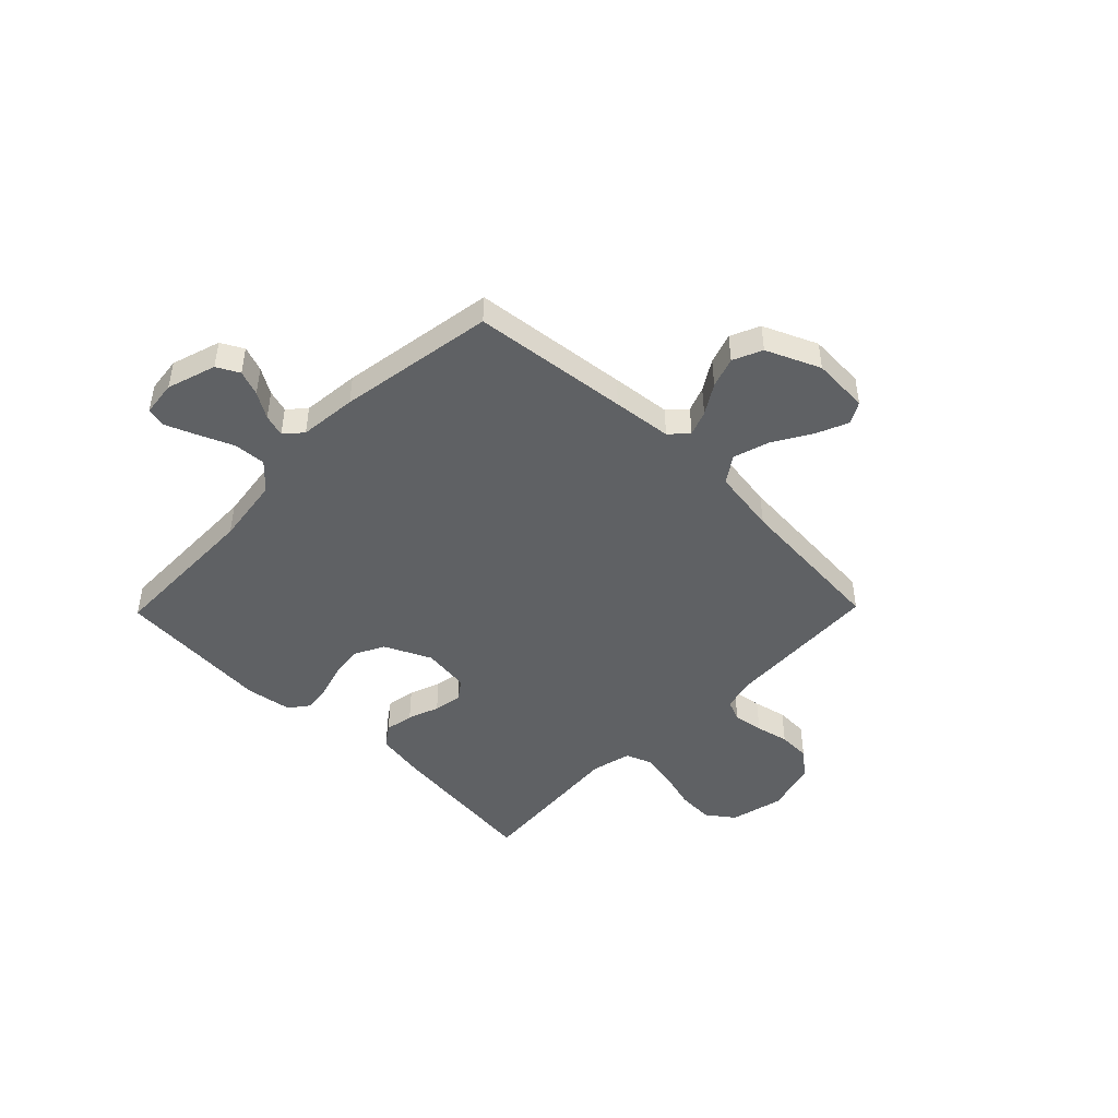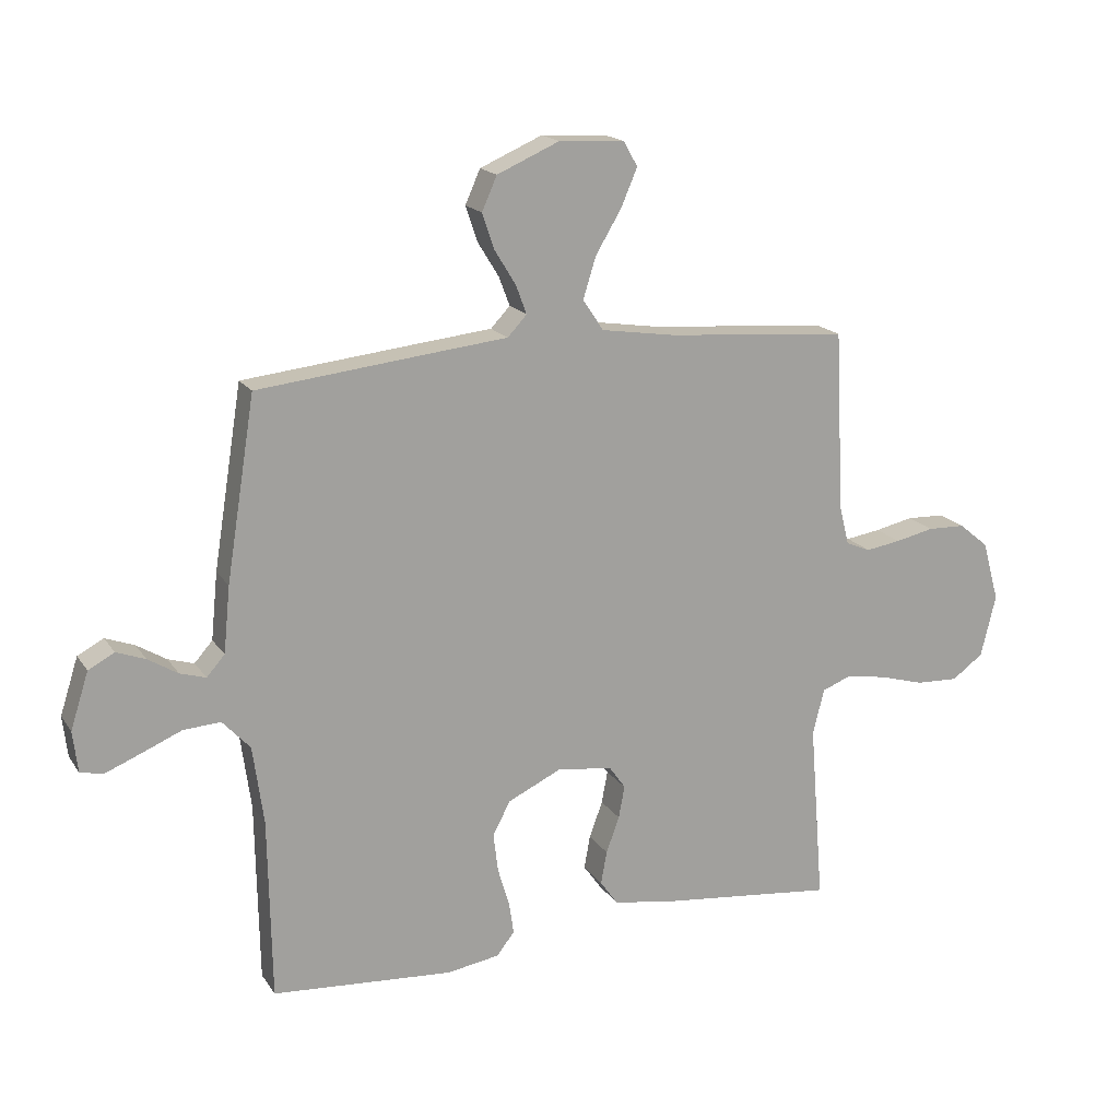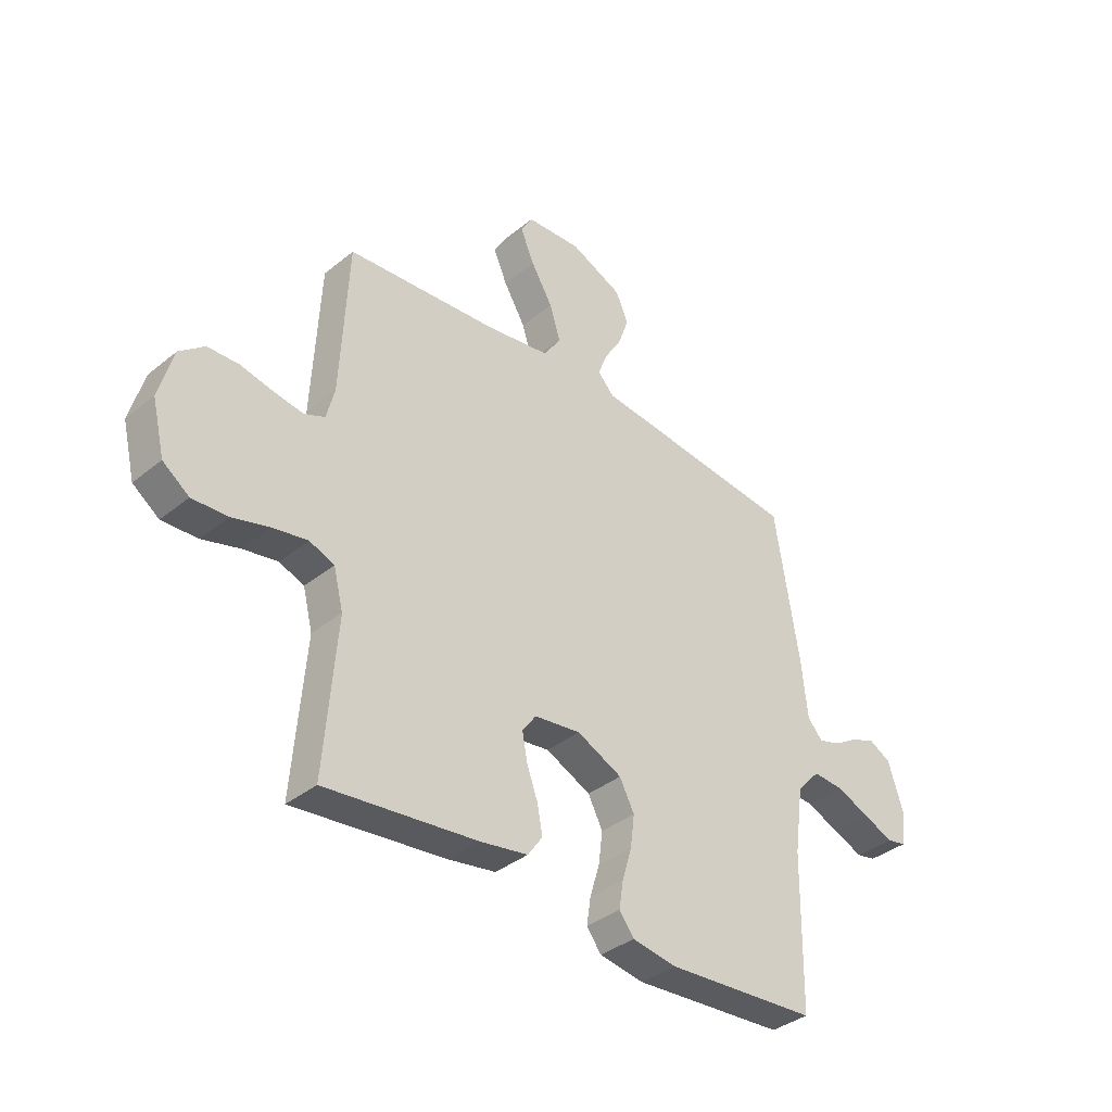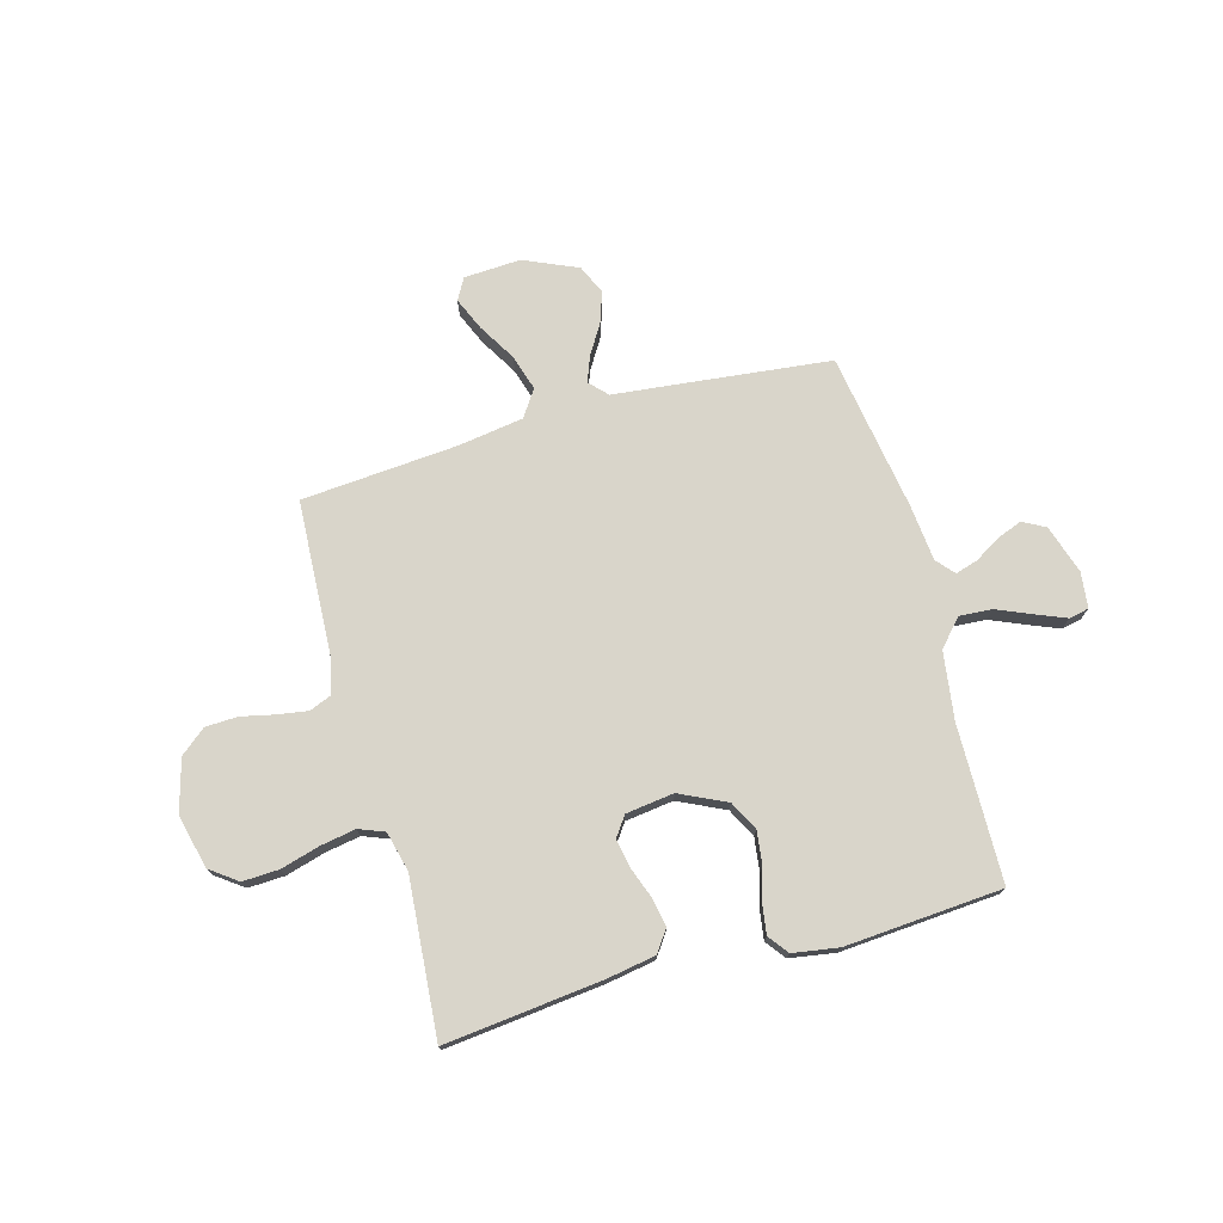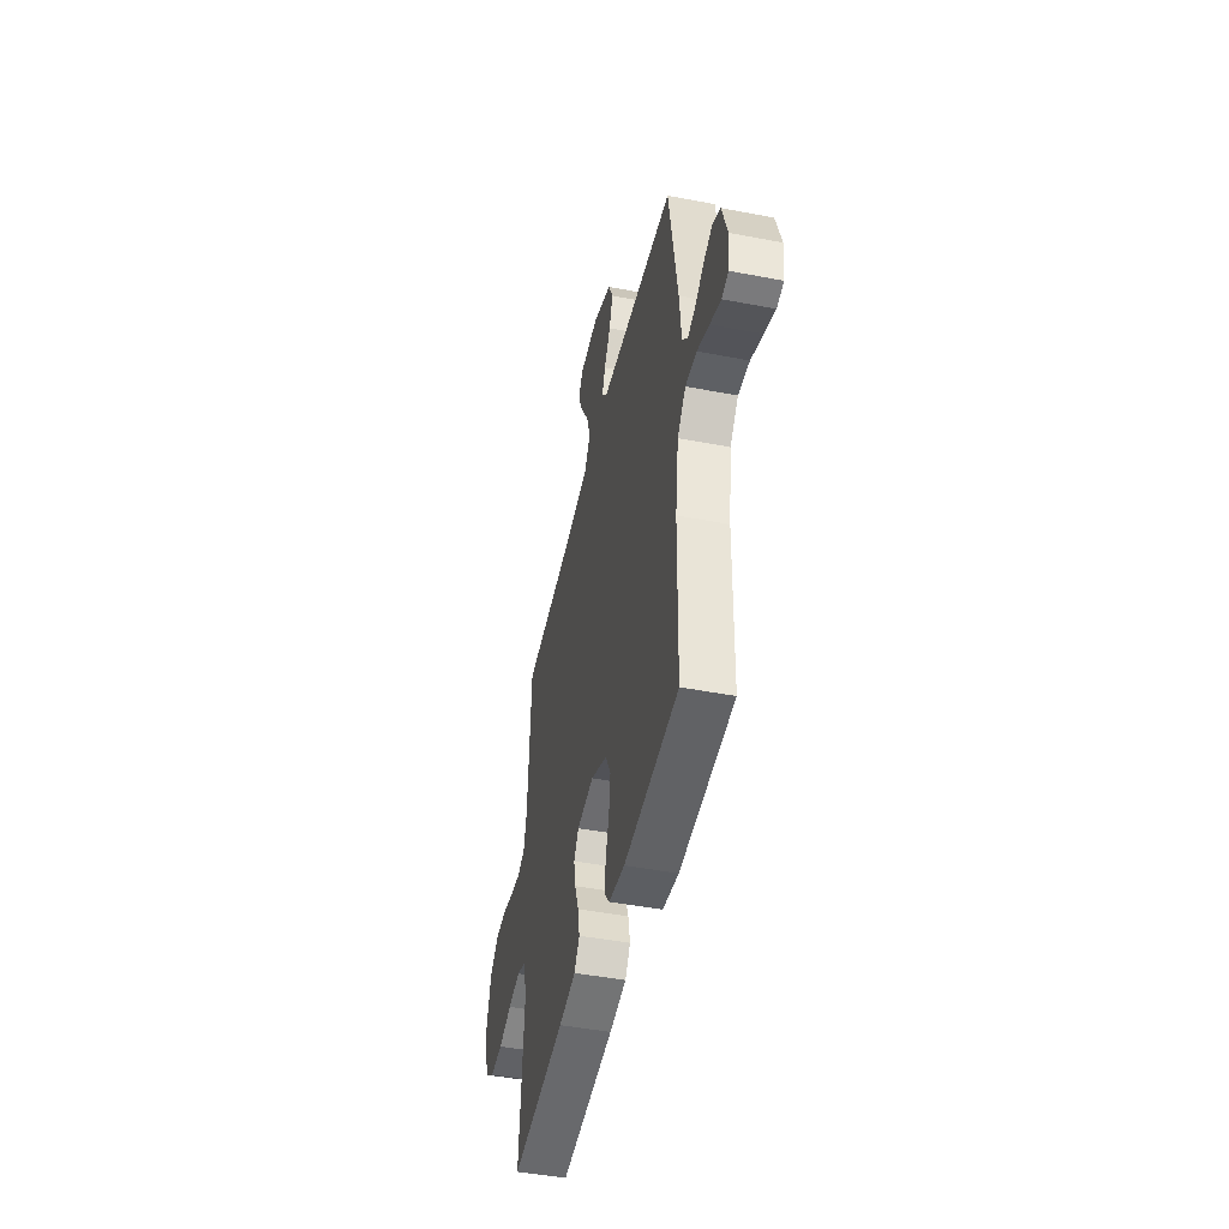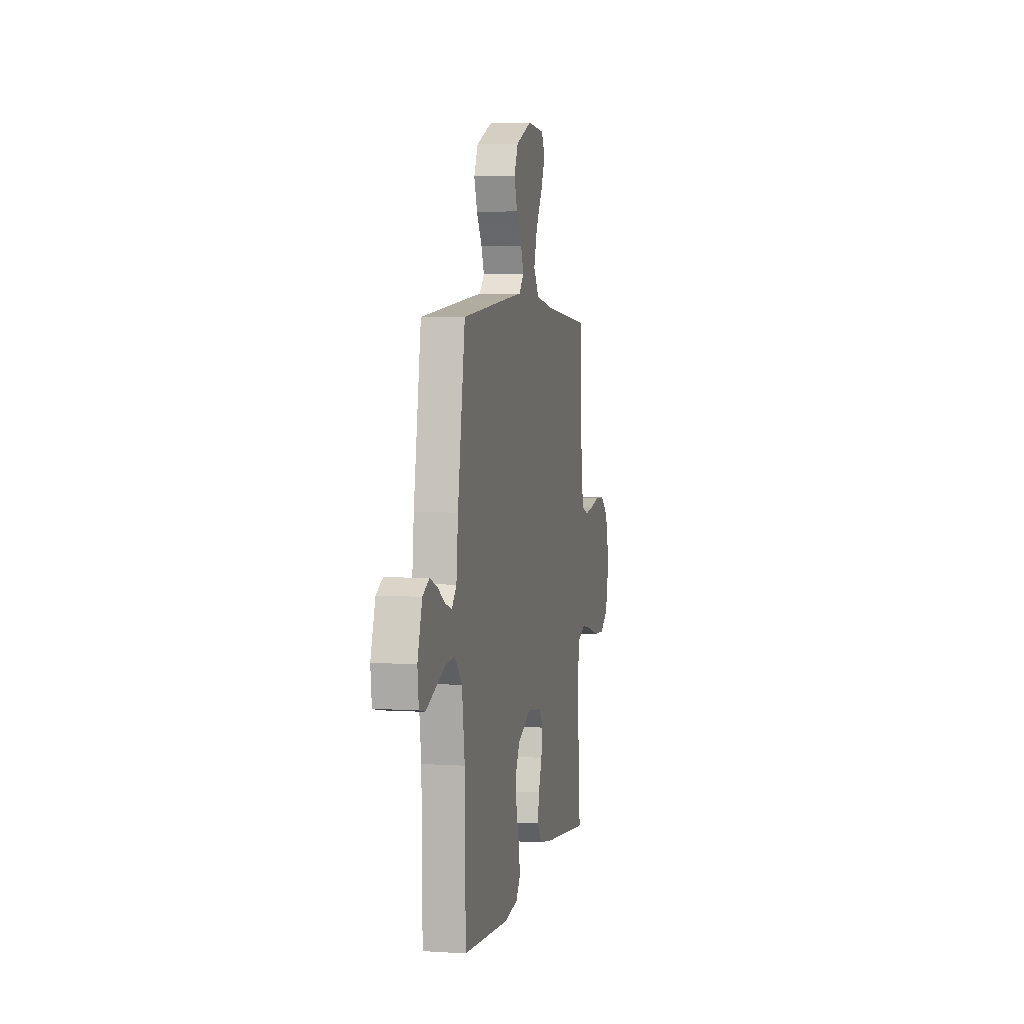
<metadata>
{"format":"obj","ext":"obj","renderer":"f3d","projection":"perspective","resolution":1024,"background":"white","views":[{"elev":-46.5,"azim":-44.3,"up":"+Y"},{"elev":17.5,"azim":-23.2,"up":"+Z"},{"elev":-36.9,"azim":136.2,"up":"+Z"},{"elev":74.4,"azim":164.5,"up":"+Y"},{"elev":-46.4,"azim":-102.4,"up":"+Z"},{"elev":4.1,"azim":-78.0,"up":"+Z"}]}
</metadata>
<code>
v 0.5 0.07 -0.5
v 0.2 0.07 -0.467
v 0.106 0.07 -0.451
v 0.077 0.07 -0.41
v 0.087 0.07 -0.355
v 0.109 0.07 -0.295
v 0.119 0.07 -0.241
v 0.092 0.07 -0.203
v 0 0.07 -0.191
v -0.089 0.07 -0.233
v -0.118 0.07 -0.289
v -0.11 0.07 -0.353
v -0.091 0.07 -0.416
v -0.083 0.07 -0.47
v -0.112 0.07 -0.508
v -0.2 0.07 -0.522
v -0.5 0.07 -0.5
v -0.505 0.07 -0.2
v -0.523 0.07 -0.07
v -0.569 0.07 -0.02
v -0.631 0.07 -0.024
v -0.697 0.07 -0.052
v -0.756 0.07 -0.076
v -0.794 0.07 -0.068
v -0.802 0.07 0
v -0.772 0.07 0.094
v -0.729 0.07 0.117
v -0.681 0.07 0.099
v -0.632 0.07 0.069
v -0.589 0.07 0.056
v -0.559 0.07 0.09
v -0.548 0.07 0.2
v -0.5 0.07 0.5
v -0.2 0.07 0.533
v -0.087 0.07 0.545
v -0.055 0.07 0.579
v -0.073 0.07 0.627
v -0.108 0.07 0.684
v -0.128 0.07 0.743
v -0.103 0.07 0.799
v 0 0.07 0.844
v 0.109 0.07 0.838
v 0.132 0.07 0.797
v 0.105 0.07 0.734
v 0.062 0.07 0.662
v 0.041 0.07 0.594
v 0.075 0.07 0.543
v 0.2 0.07 0.524
v 0.5 0.07 0.5
v 0.515 0.07 0.2
v 0.531 0.07 0.136
v 0.572 0.07 0.119
v 0.63 0.07 0.128
v 0.694 0.07 0.142
v 0.756 0.07 0.14
v 0.805 0.07 0.1
v 0.833 0.07 0
v 0.808 0.07 -0.103
v 0.756 0.07 -0.141
v 0.686 0.07 -0.138
v 0.612 0.07 -0.117
v 0.544 0.07 -0.105
v 0.495 0.07 -0.124
v 0.476 0.07 -0.2
v 0.5 0 -0.5
v 0.2 0 -0.467
v 0.106 0 -0.451
v 0.077 0 -0.41
v 0.087 0 -0.355
v 0.109 0 -0.295
v 0.119 0 -0.241
v 0.092 0 -0.203
v 0 0 -0.191
v -0.089 0 -0.233
v -0.118 0 -0.289
v -0.11 0 -0.353
v -0.091 0 -0.416
v -0.083 0 -0.47
v -0.112 0 -0.508
v -0.2 0 -0.522
v -0.5 0 -0.5
v -0.505 0 -0.2
v -0.523 0 -0.07
v -0.569 0 -0.02
v -0.631 0 -0.024
v -0.697 0 -0.052
v -0.756 0 -0.076
v -0.794 0 -0.068
v -0.802 0 0
v -0.772 0 0.094
v -0.729 0 0.117
v -0.681 0 0.099
v -0.632 0 0.069
v -0.589 0 0.056
v -0.559 0 0.09
v -0.548 0 0.2
v -0.5 0 0.5
v -0.2 0 0.533
v -0.087 0 0.545
v -0.055 0 0.579
v -0.073 0 0.627
v -0.108 0 0.684
v -0.128 0 0.743
v -0.103 0 0.799
v 0 0 0.844
v 0.109 0 0.838
v 0.132 0 0.797
v 0.105 0 0.734
v 0.062 0 0.662
v 0.041 0 0.594
v 0.075 0 0.543
v 0.2 0 0.524
v 0.5 0 0.5
v 0.515 0 0.2
v 0.531 0 0.136
v 0.572 0 0.119
v 0.63 0 0.128
v 0.694 0 0.142
v 0.756 0 0.14
v 0.805 0 0.1
v 0.833 0 0
v 0.808 0 -0.103
v 0.756 0 -0.141
v 0.686 0 -0.138
v 0.612 0 -0.117
v 0.544 0 -0.105
v 0.495 0 -0.124
v 0.476 0 -0.2
f 58 59 60 61
f 58 61 62
f 57 58 62
f 56 57 62
f 53 54 55 56
f 52 53 56 62
f 51 52 62 63
f 48 49 50
f 47 48 50 51
f 42 43 44 45
f 42 45 46
f 41 42 46
f 40 41 46
f 37 38 39 40
f 36 37 40 46
f 35 36 46 47
f 31 32 33 34
f 31 34 35 47
f 26 27 28 29
f 26 29 30
f 25 26 30
f 24 25 30
f 21 22 23 24
f 21 24 30
f 20 21 30 31
f 15 16 17 18
f 15 18 19
f 12 13 14 15
f 11 12 15 19
f 10 11 19 20
f 3 4 5 6
f 3 6 7
f 64 1 2 3
f 64 3 7
f 63 64 7 8
f 51 63 8 9
f 20 31 47 51
f 9 10 20 51
f 125 124 123 122
f 126 125 122
f 126 122 121
f 126 121 120
f 120 119 118 117
f 126 120 117 116
f 127 126 116 115
f 114 113 112
f 115 114 112 111
f 109 108 107 106
f 110 109 106
f 110 106 105
f 110 105 104
f 104 103 102 101
f 110 104 101 100
f 111 110 100 99
f 98 97 96 95
f 111 99 98 95
f 93 92 91 90
f 94 93 90
f 94 90 89
f 94 89 88
f 88 87 86 85
f 94 88 85
f 95 94 85 84
f 82 81 80 79
f 83 82 79
f 79 78 77 76
f 83 79 76 75
f 84 83 75 74
f 70 69 68 67
f 71 70 67
f 67 66 65 128
f 71 67 128
f 72 71 128 127
f 73 72 127 115
f 115 111 95 84
f 115 84 74 73
f 1 65 66 2
f 2 66 67 3
f 3 67 68 4
f 4 68 69 5
f 5 69 70 6
f 6 70 71 7
f 7 71 72 8
f 8 72 73 9
f 9 73 74 10
f 10 74 75 11
f 11 75 76 12
f 12 76 77 13
f 13 77 78 14
f 14 78 79 15
f 15 79 80 16
f 16 80 81 17
f 17 81 82 18
f 18 82 83 19
f 19 83 84 20
f 20 84 85 21
f 21 85 86 22
f 22 86 87 23
f 23 87 88 24
f 24 88 89 25
f 25 89 90 26
f 26 90 91 27
f 27 91 92 28
f 28 92 93 29
f 29 93 94 30
f 30 94 95 31
f 31 95 96 32
f 32 96 97 33
f 33 97 98 34
f 34 98 99 35
f 35 99 100 36
f 36 100 101 37
f 37 101 102 38
f 38 102 103 39
f 39 103 104 40
f 40 104 105 41
f 41 105 106 42
f 42 106 107 43
f 43 107 108 44
f 44 108 109 45
f 45 109 110 46
f 46 110 111 47
f 47 111 112 48
f 48 112 113 49
f 49 113 114 50
f 50 114 115 51
f 51 115 116 52
f 52 116 117 53
f 53 117 118 54
f 54 118 119 55
f 55 119 120 56
f 56 120 121 57
f 57 121 122 58
f 58 122 123 59
f 59 123 124 60
f 60 124 125 61
f 61 125 126 62
f 62 126 127 63
f 63 127 128 64
f 64 128 65 1

</code>
